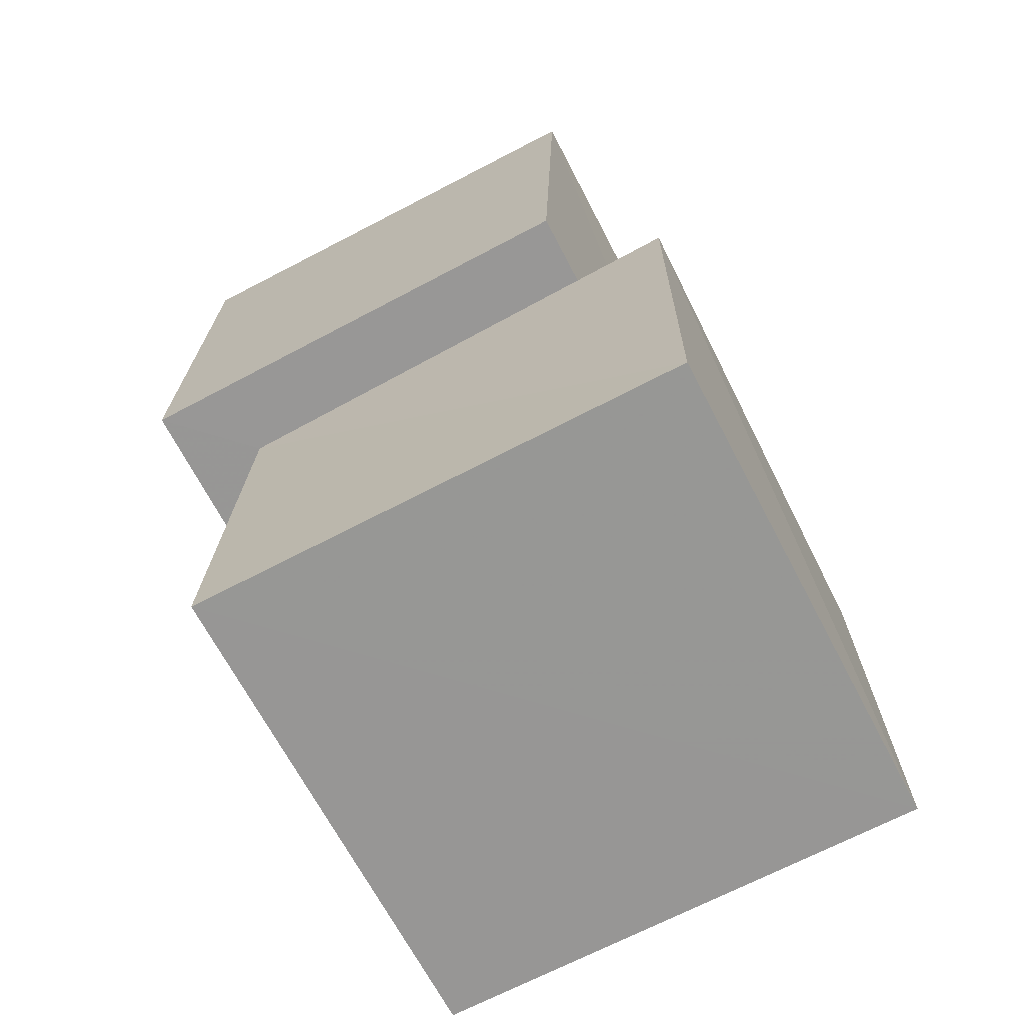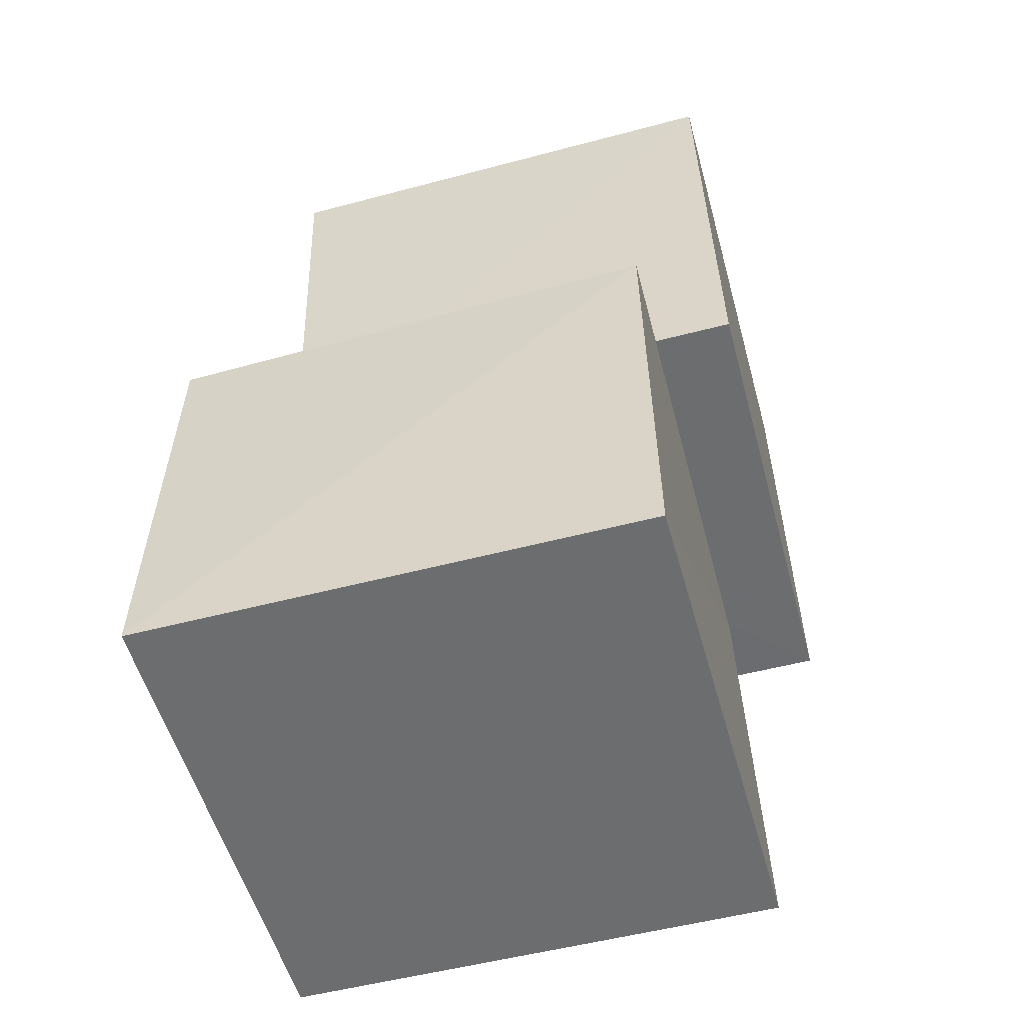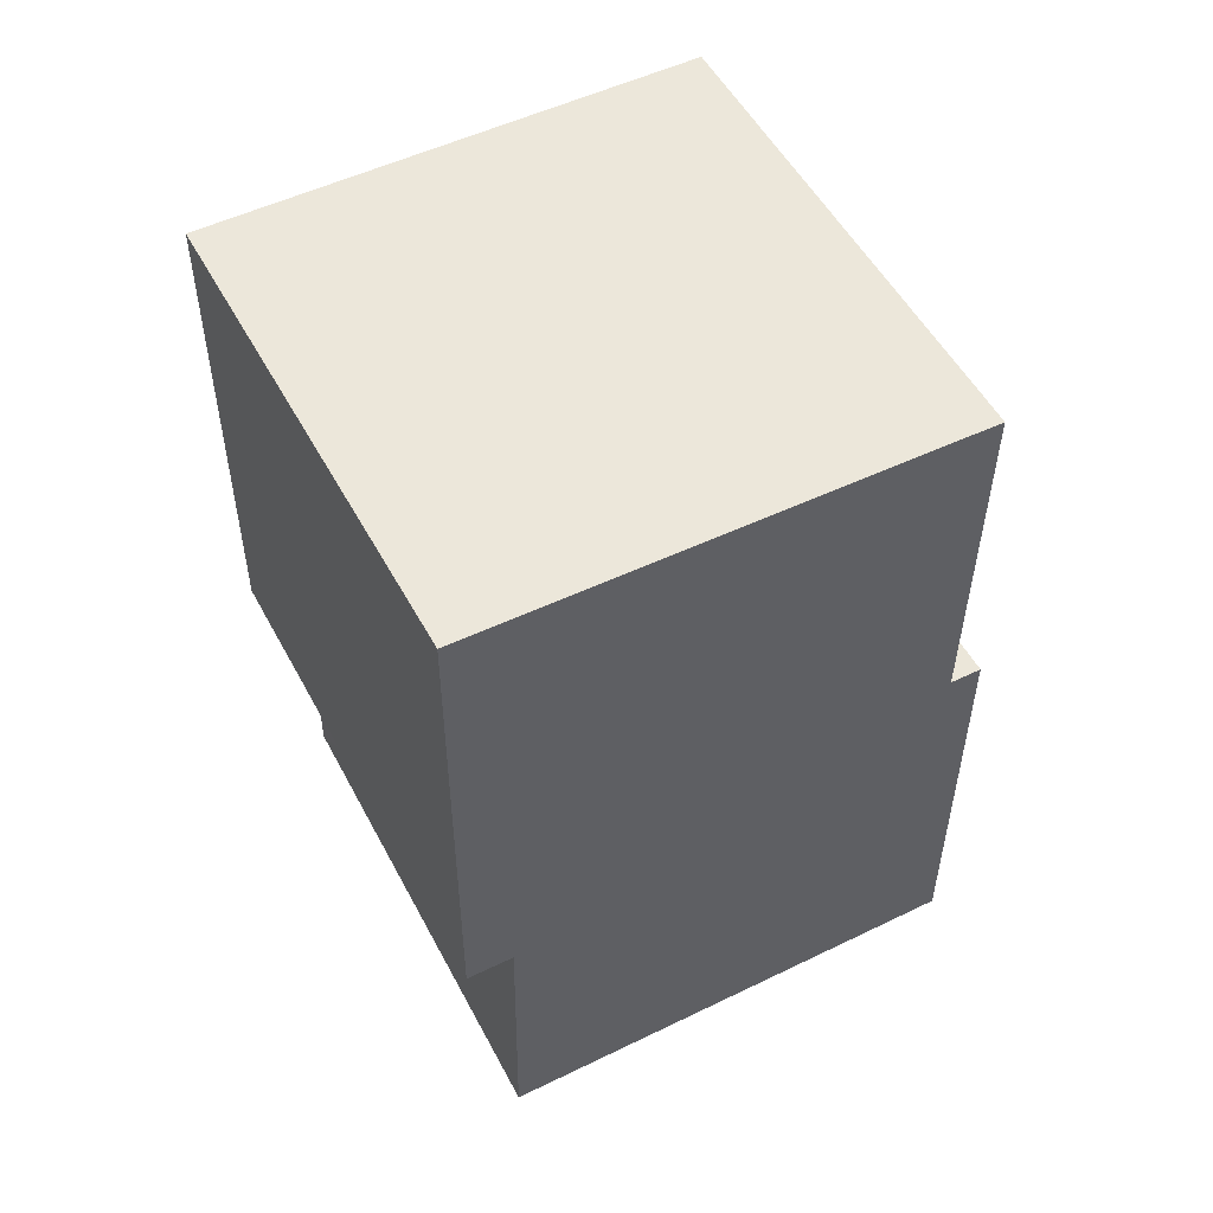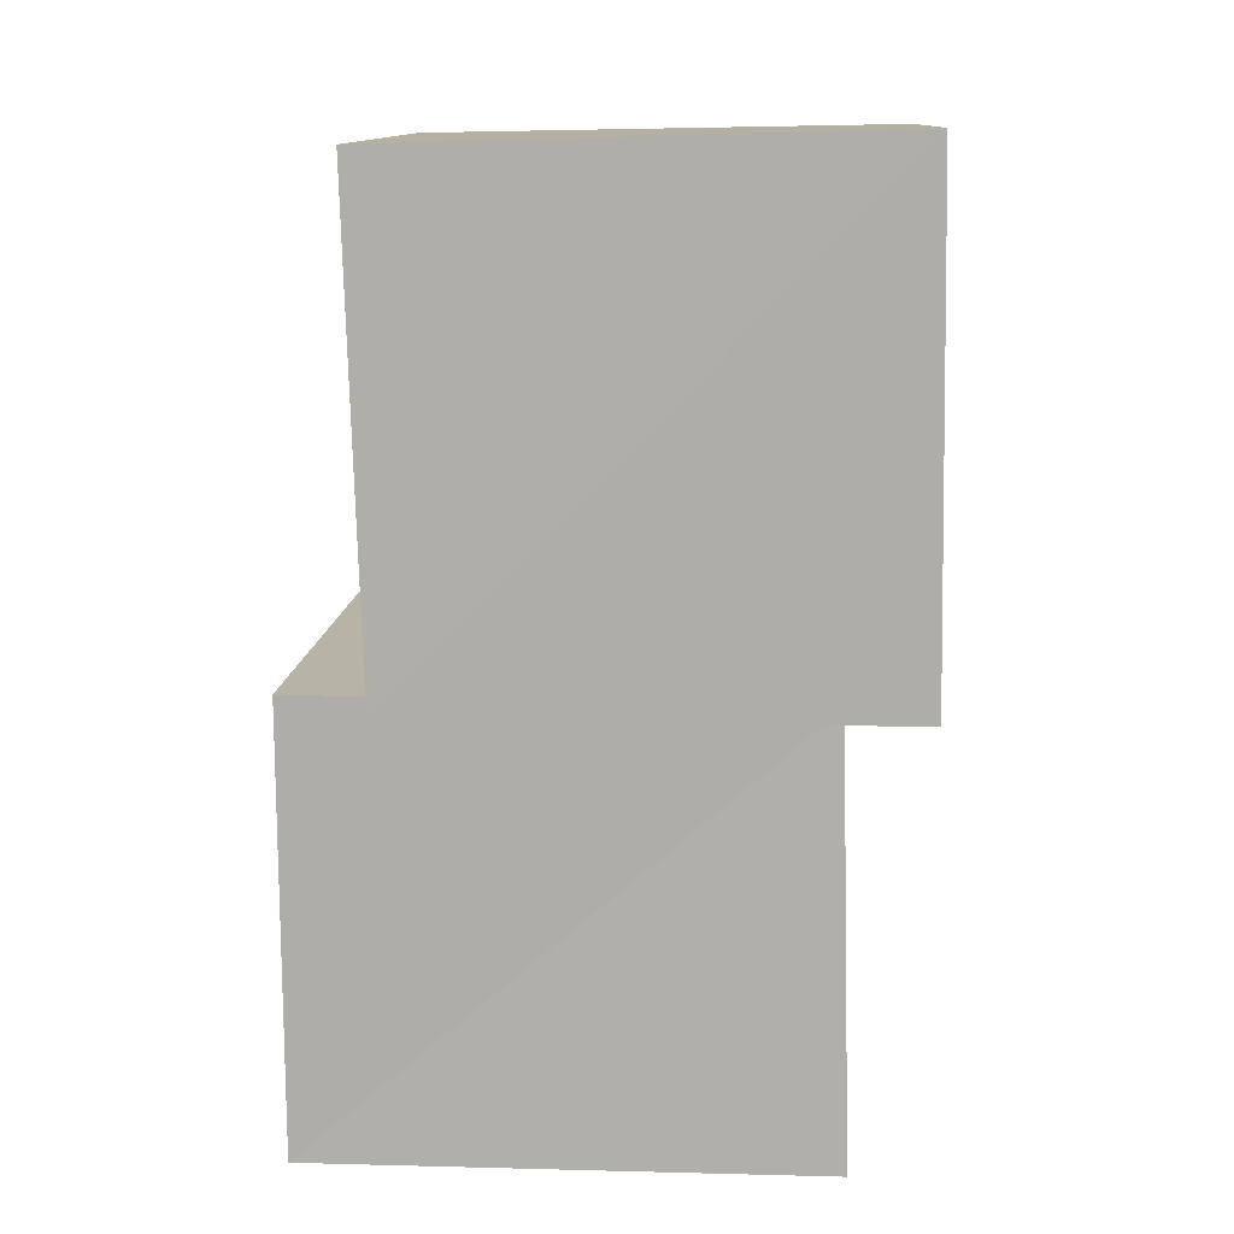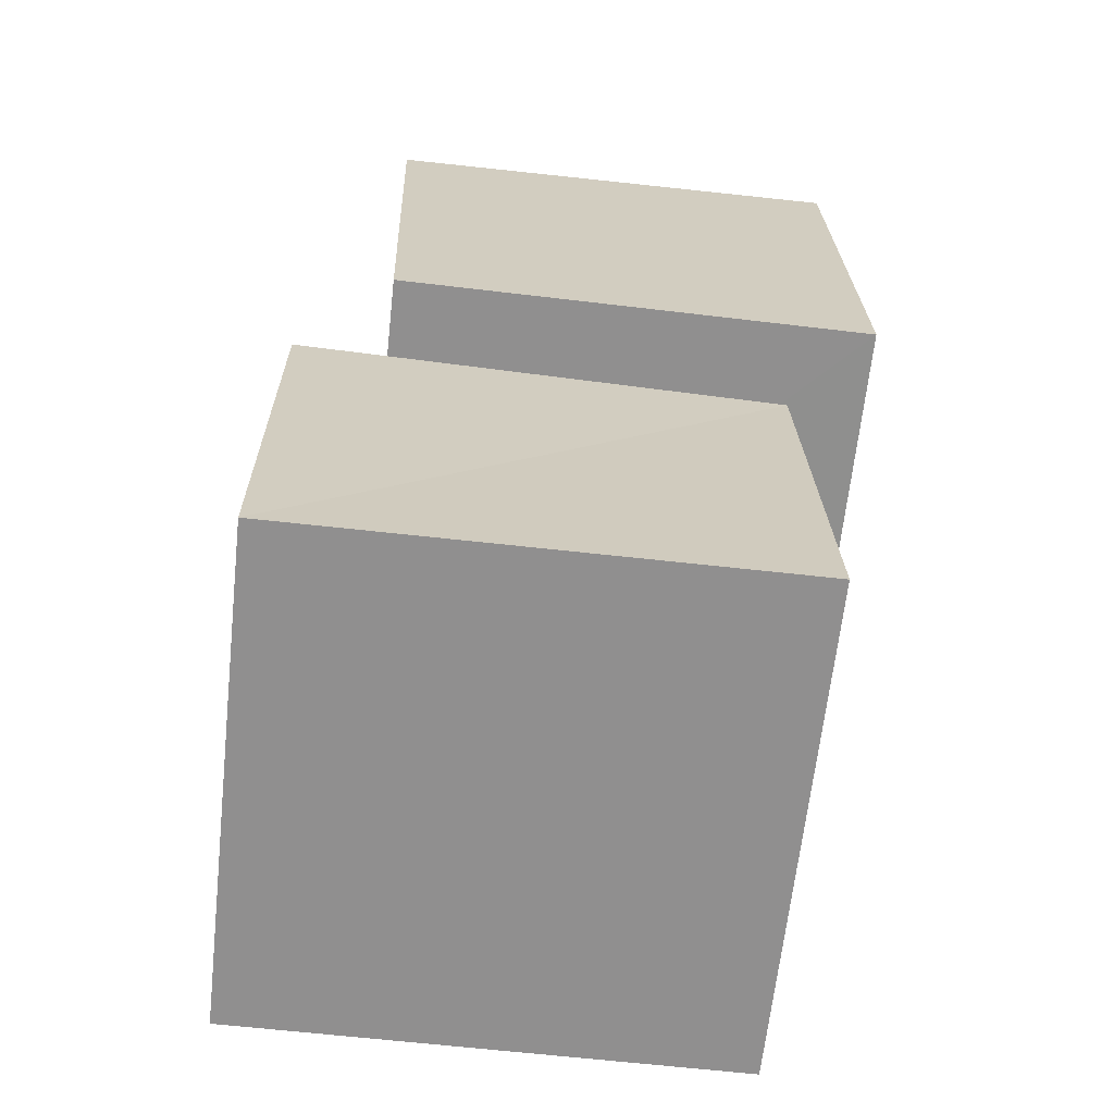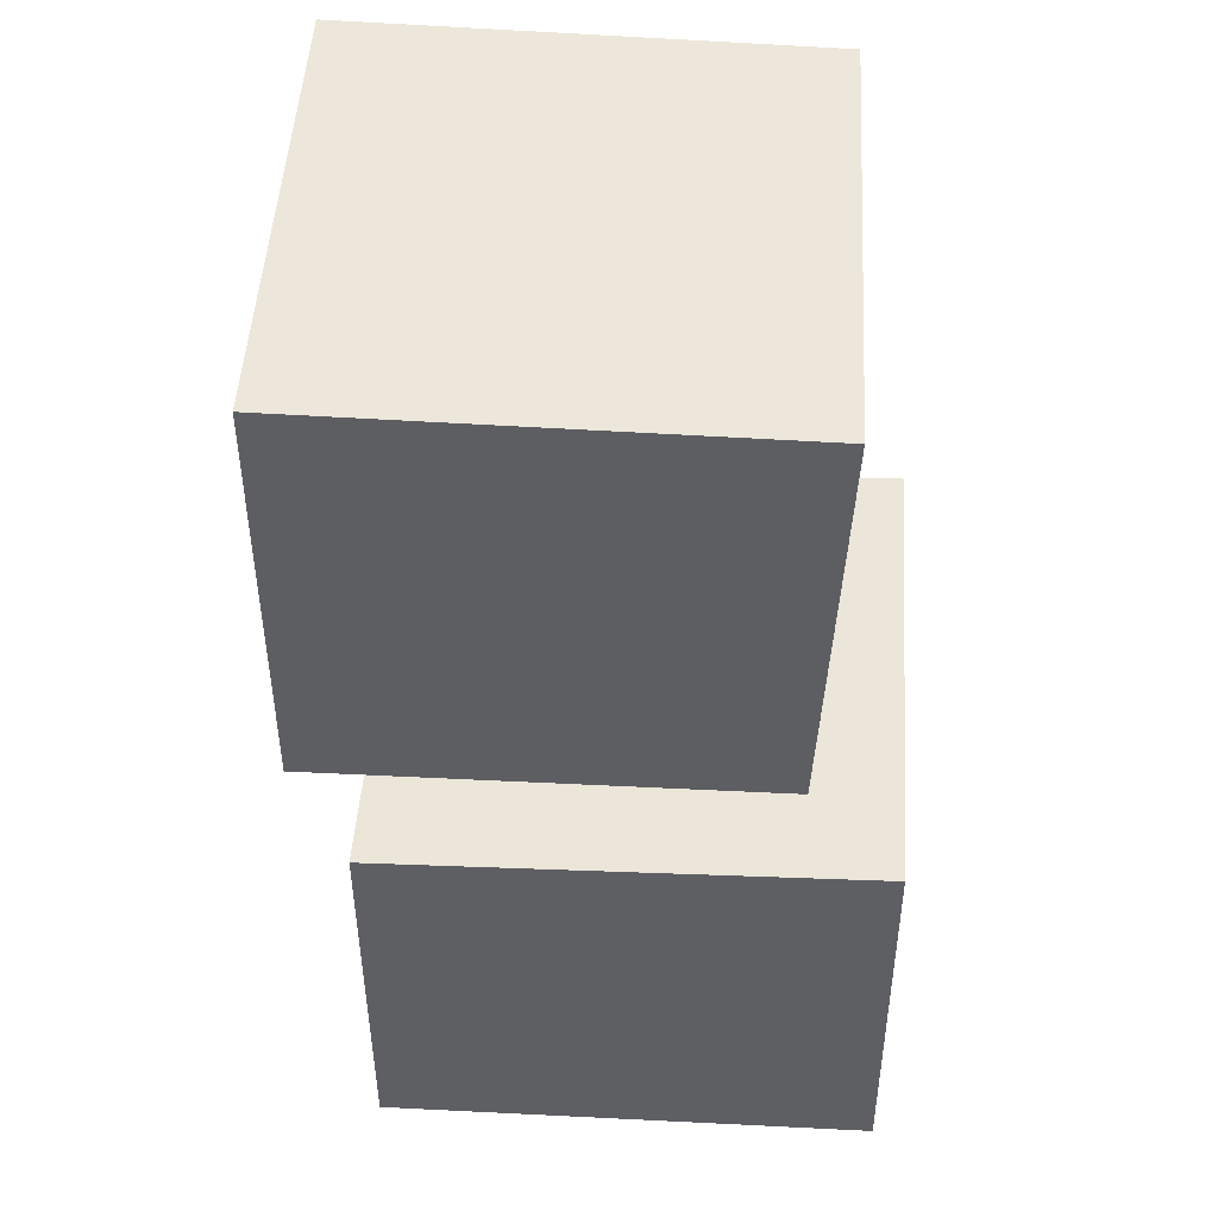
<metadata>
{"format":"obj","ext":"obj","renderer":"f3d","projection":"perspective","resolution":1024,"background":"white","views":[{"elev":-68.0,"azim":117.8,"up":"+Y"},{"elev":-53.9,"azim":-74.5,"up":"+Y"},{"elev":53.8,"azim":62.6,"up":"+Y"},{"elev":12.7,"azim":3.4,"up":"+Y"},{"elev":-65.4,"azim":-6.3,"up":"+Y"},{"elev":49.3,"azim":-176.7,"up":"+Y"}]}
</metadata>
<code>
v 0.07474 0.9077 0.08602
v 1.07 0.9115 0.08032
v 1.067 0.9086 1.074
v 0.07415 0.9081 1.082
v 0.0431 1.877 0.06123
v 1.051 1.896 0.05607
v 1.05 1.919 1.063
v 0.04322 1.89 1.069
v -0.1171 0.00237 -0.1147
v 0.9272 0.002799 -0.118
v 0.9289 0.002602 0.9289
v -0.118 0.002787 0.9298
v -0.1044 0.9075 -0.1022
v 0.9197 0.9119 -0.1221
v 0.9069 0.8938 0.9063
v -0.1221 0.9083 0.9214
f 1 5 6
f 1 6 2
f 1 8 5
f 3 1 2
f 3 2 7
f 4 1 3
f 4 3 7
f 4 7 8
f 4 8 1
f 5 7 6
f 5 8 7
f 7 2 6
f 9 13 14
f 9 14 10
f 9 16 13
f 11 9 10
f 11 10 15
f 12 9 11
f 12 11 15
f 12 15 16
f 12 16 9
f 13 15 14
f 13 16 15
f 15 10 14

</code>
